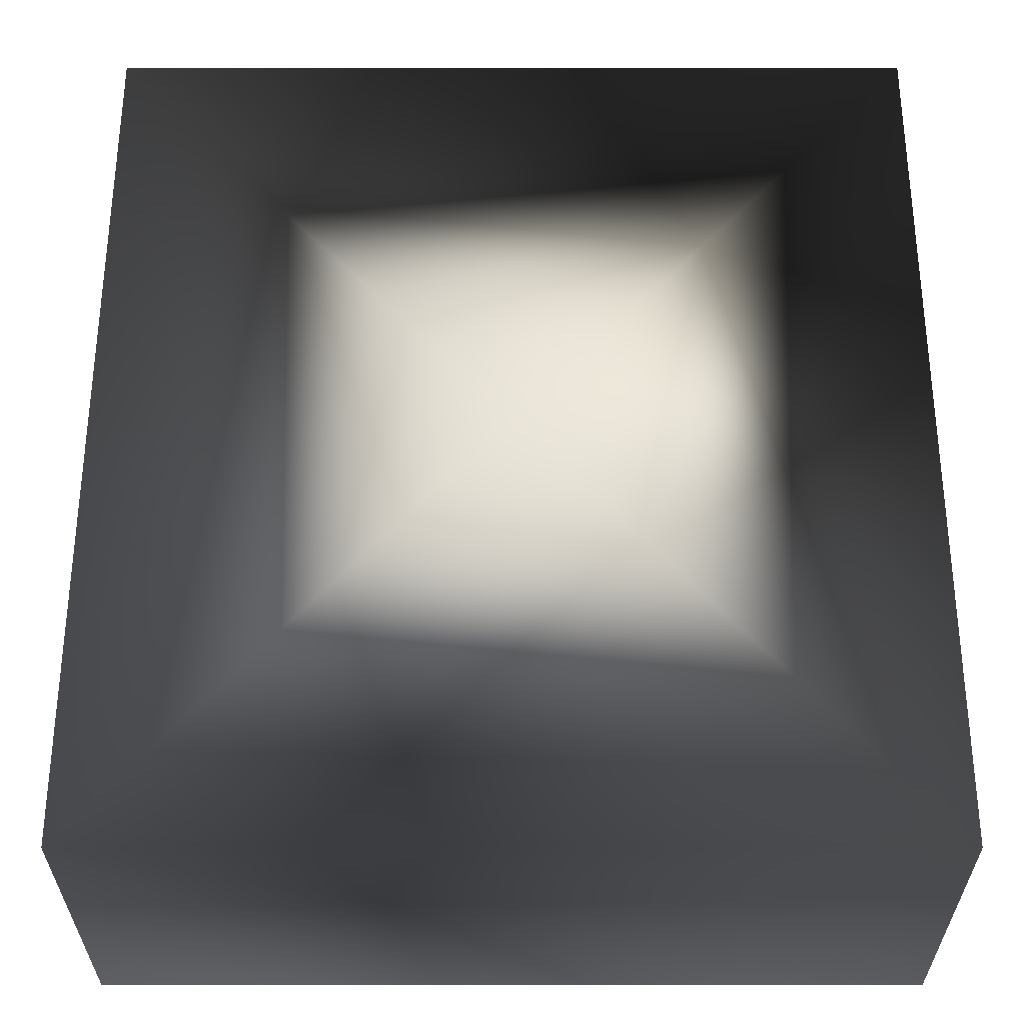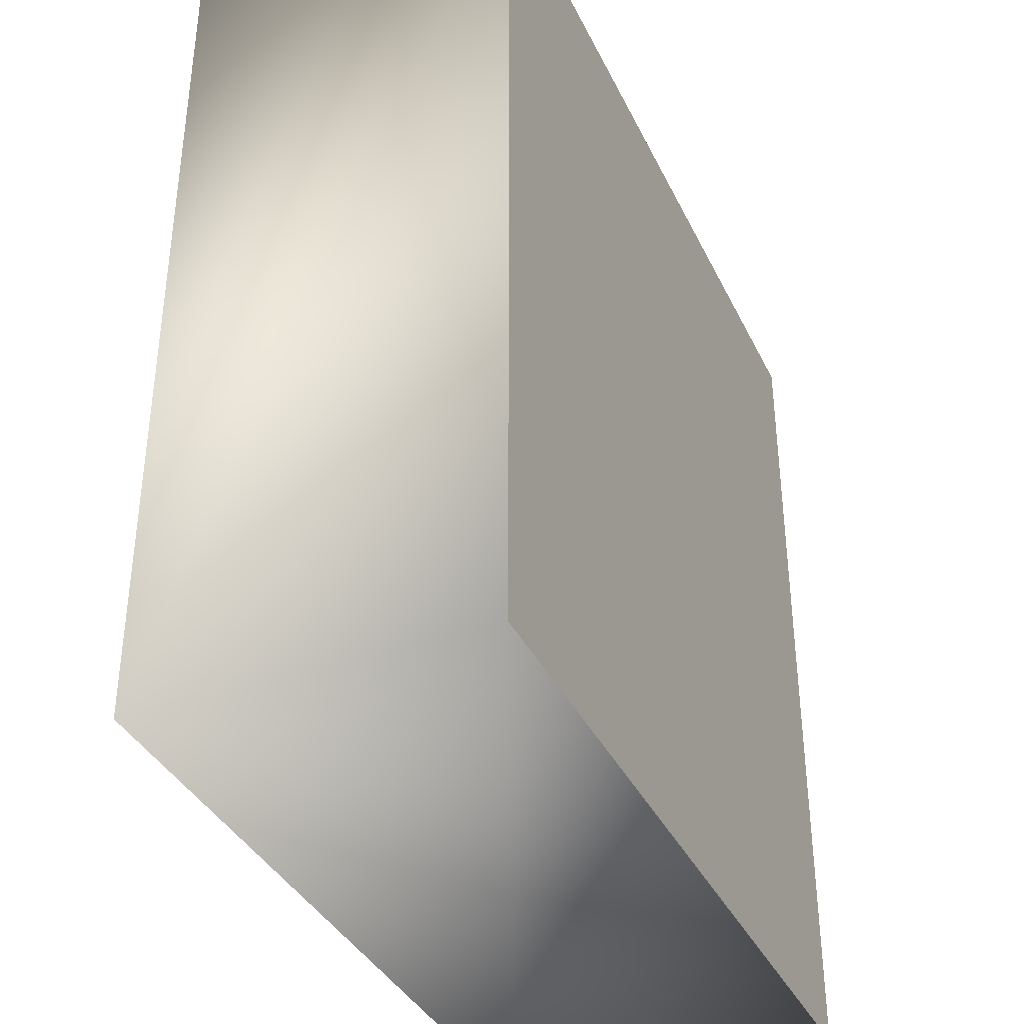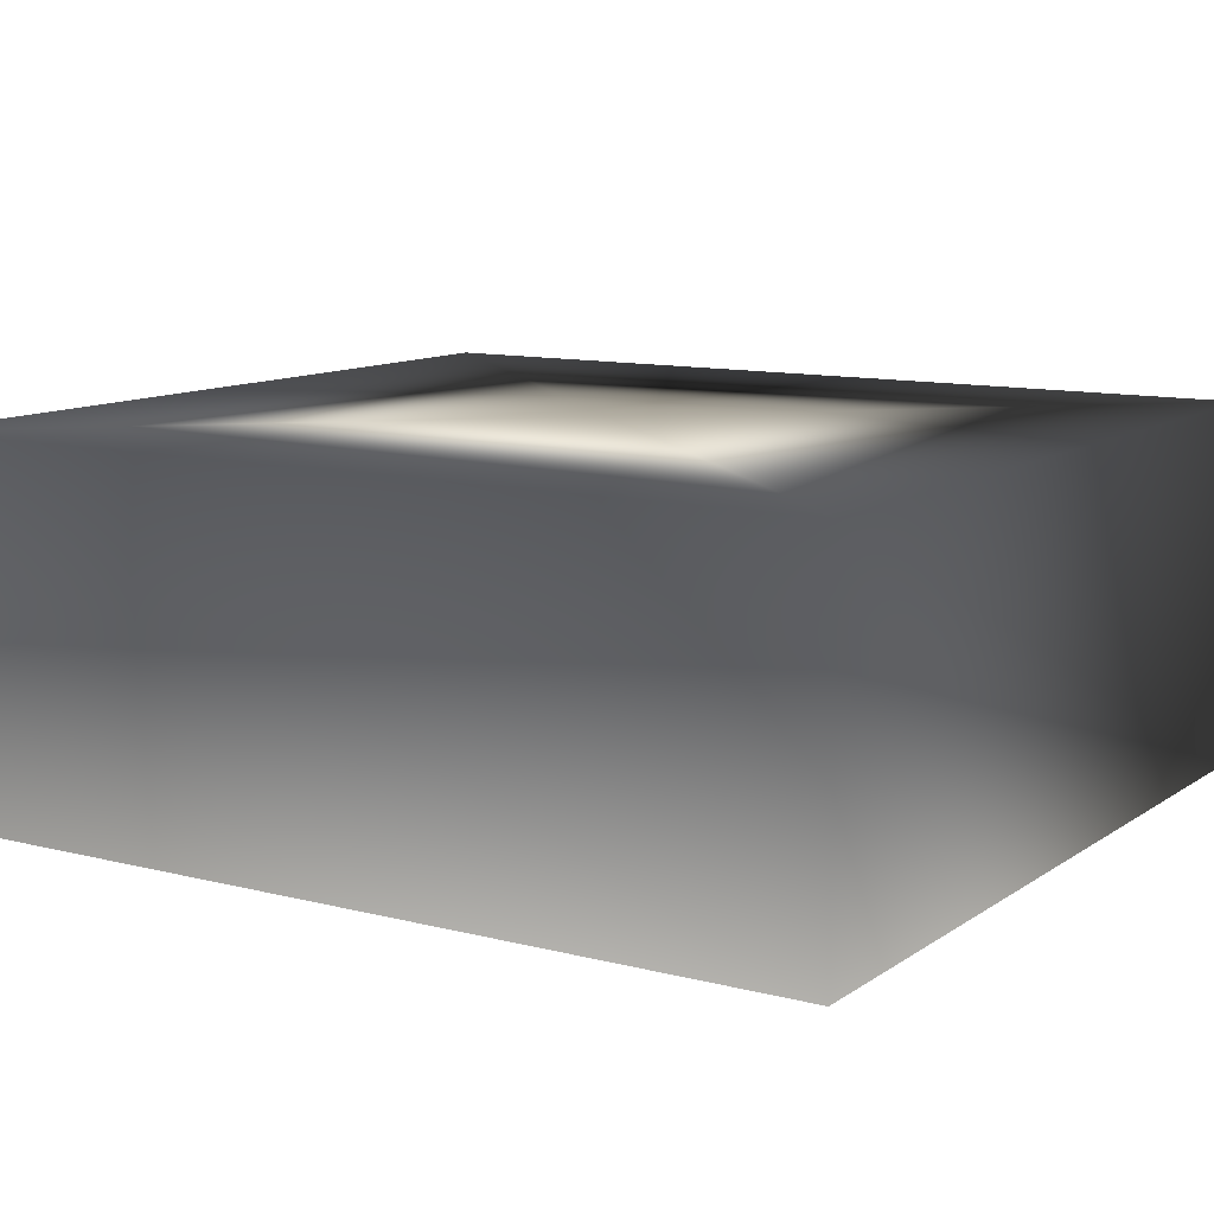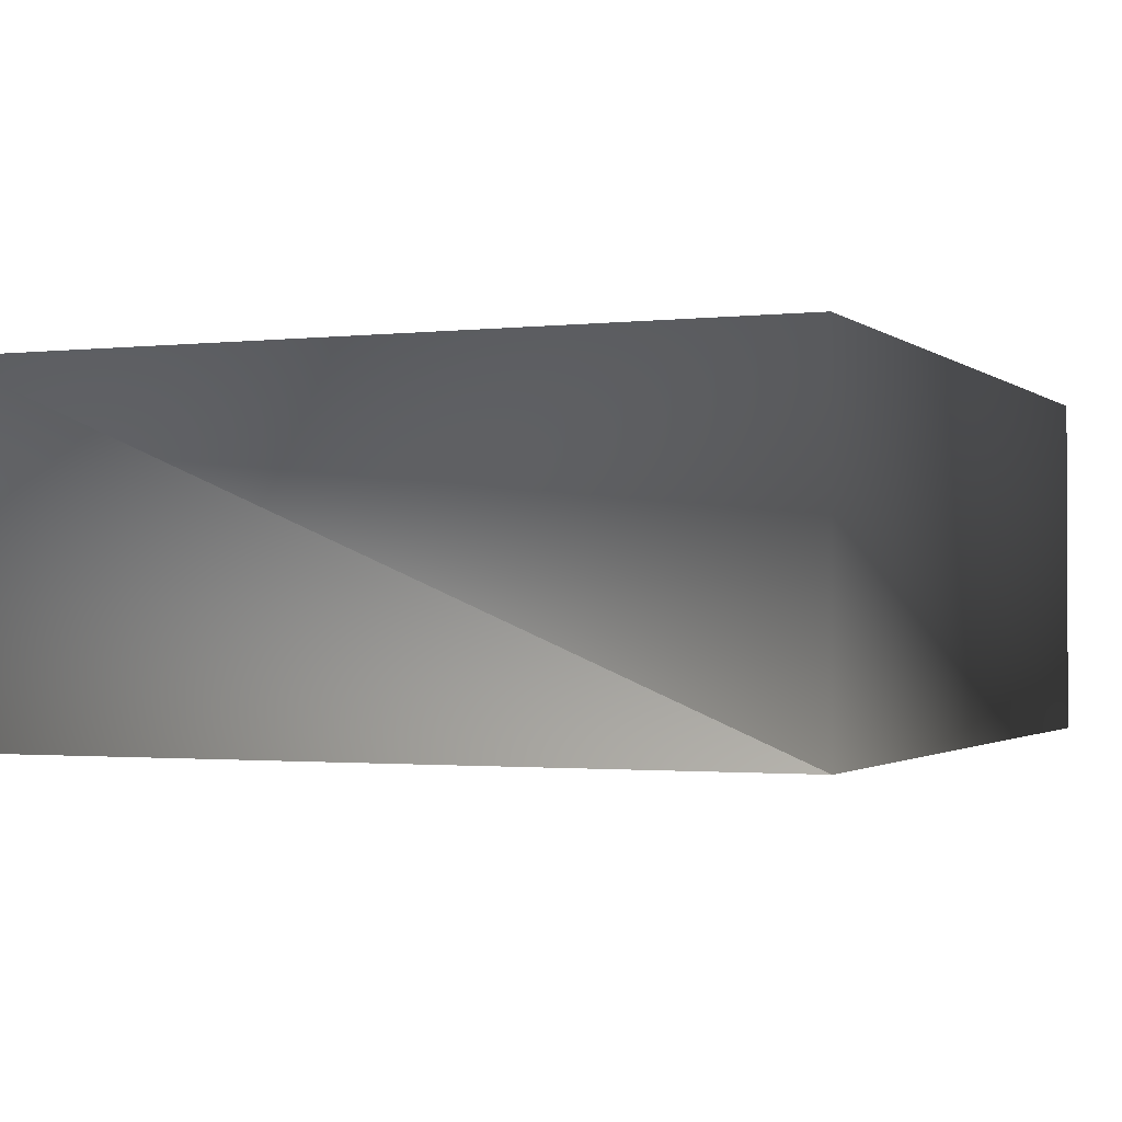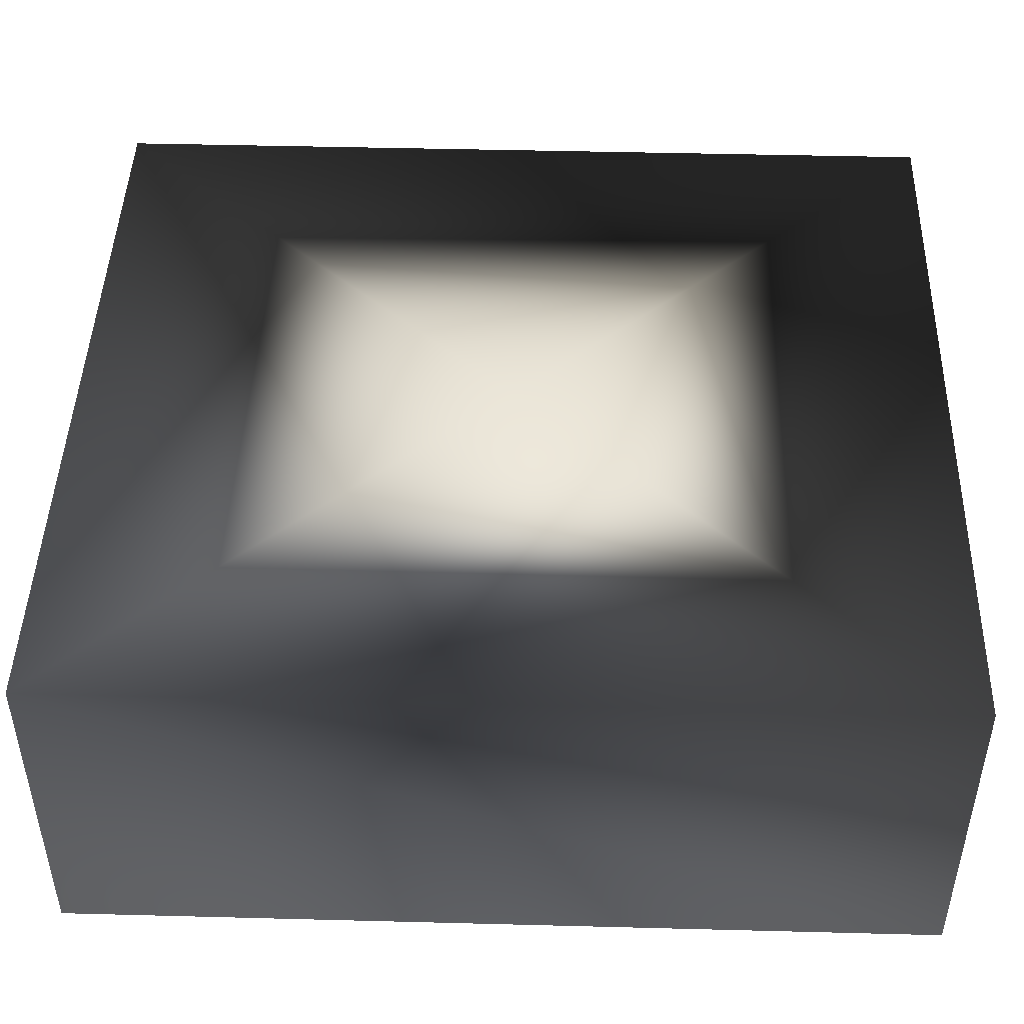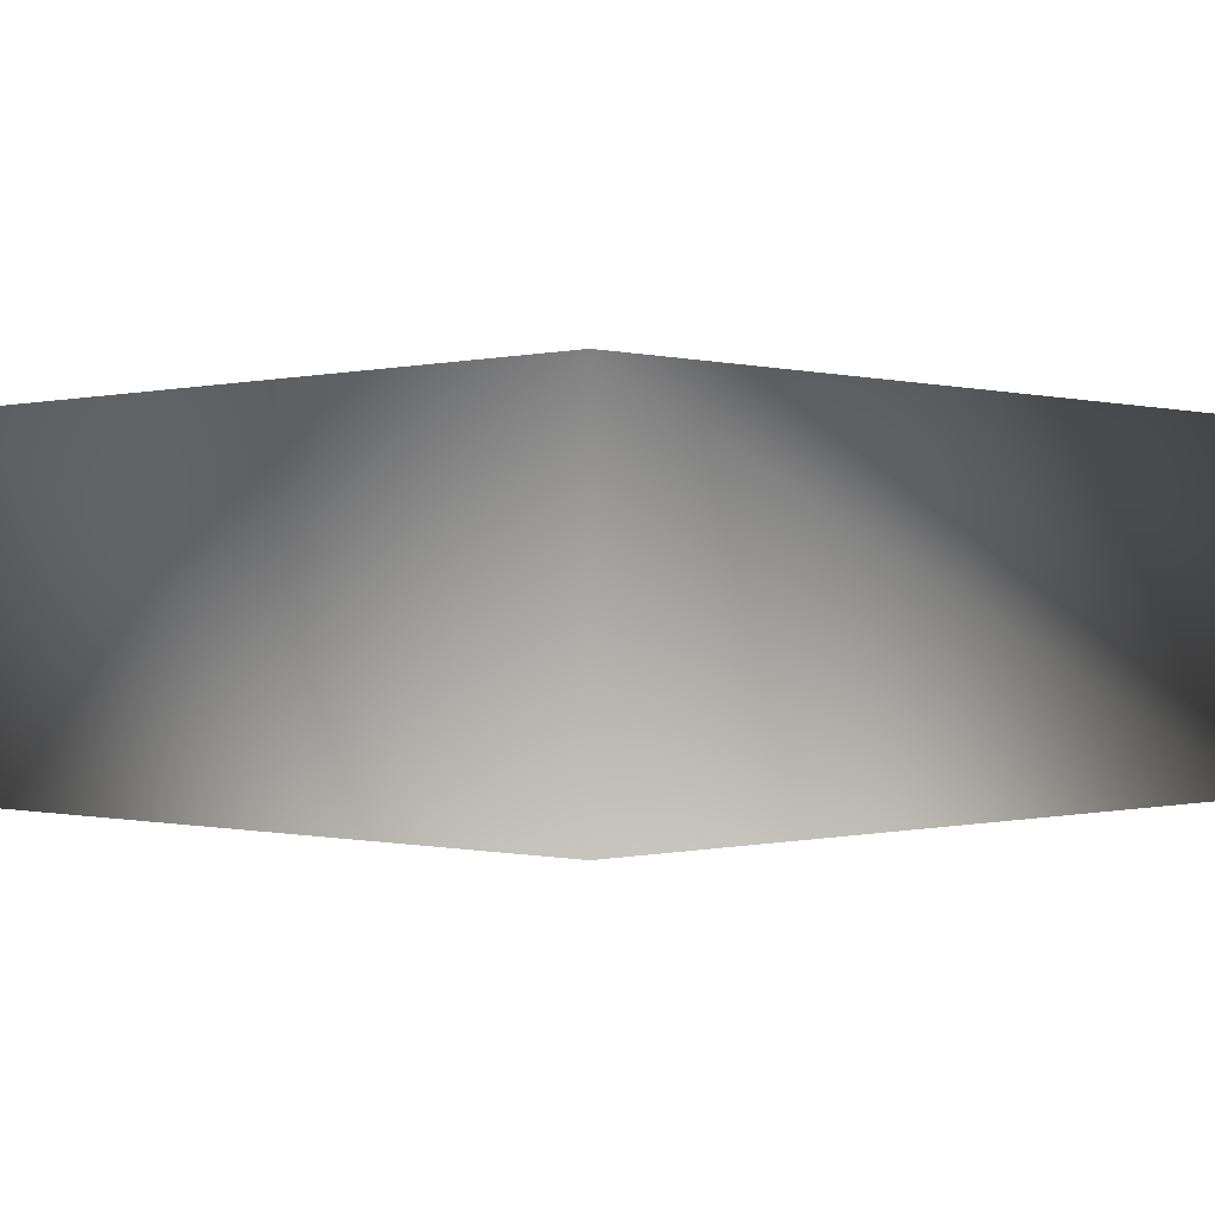
<metadata>
{"format":"obj","ext":"obj","renderer":"f3d","projection":"perspective","resolution":1024,"background":"white","views":[{"elev":-30.8,"azim":180.0,"up":"+Z"},{"elev":-37.3,"azim":-66.5,"up":"+Z"},{"elev":11.0,"azim":122.3,"up":"+Y"},{"elev":-1.4,"azim":22.9,"up":"+Y"},{"elev":46.0,"azim":-88.3,"up":"+Y"},{"elev":-0.2,"azim":-136.2,"up":"+Y"}]}
</metadata>
<code>
v 0.009856 -0.01838 0.01
v 0.009856 -0.01838 -0.01
v 0.009856 -0.01051 0.01
v 0.009856 -0.01838 0.01
v -0.008567 -0.01838 -0.01
v -0.008567 -0.01838 0.01
v -0.008567 -0.01838 0.01
v -0.008567 -0.01838 -0.01
v 0.009856 -0.01838 0.01
v 0.009856 -0.01838 -0.01
v -0.008567 -0.01051 -0.01
v -0.008567 -0.01051 0.01
v 0.0006448 -0.01051 0
v 0.009856 -0.01051 -0.01
f 8 10 9
f 8 9 7
f 12 4 3
f 3 2 14
f 14 5 11
f 11 6 12
f 6 1 12
f 4 2 3
f 2 5 14
f 5 6 11
f 13 14 11
f 3 13 12
f 11 12 13
f 14 13 3

</code>
